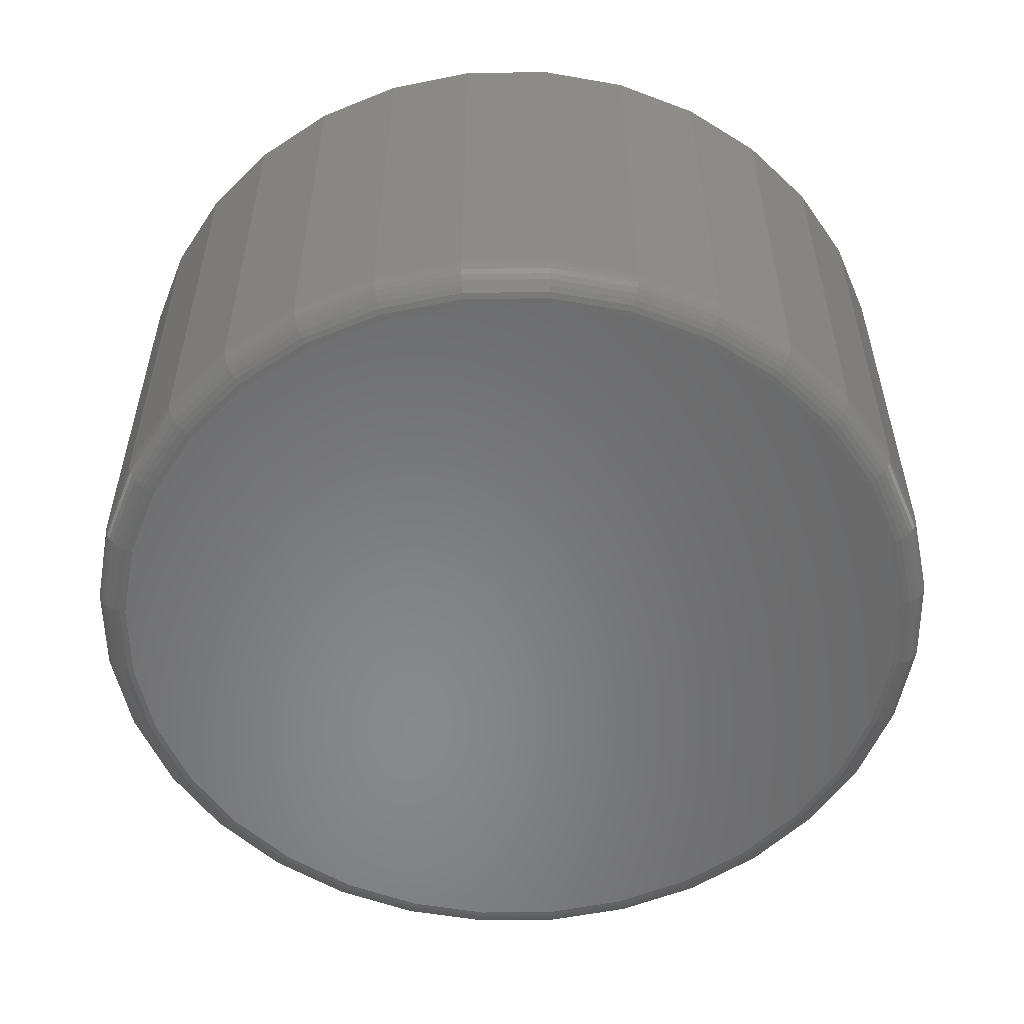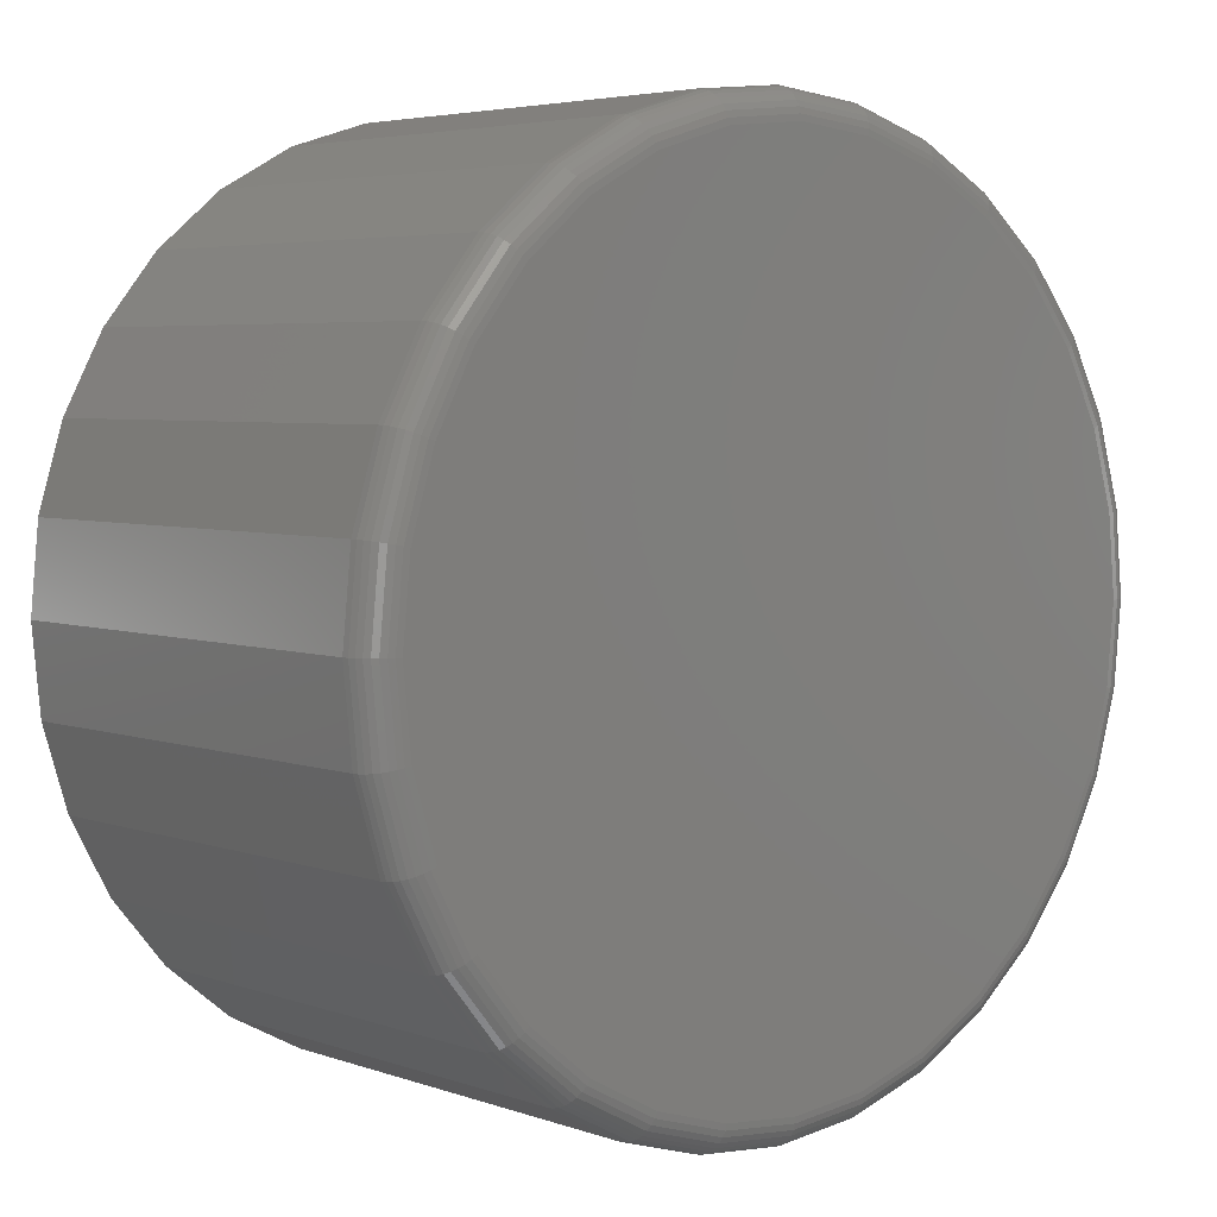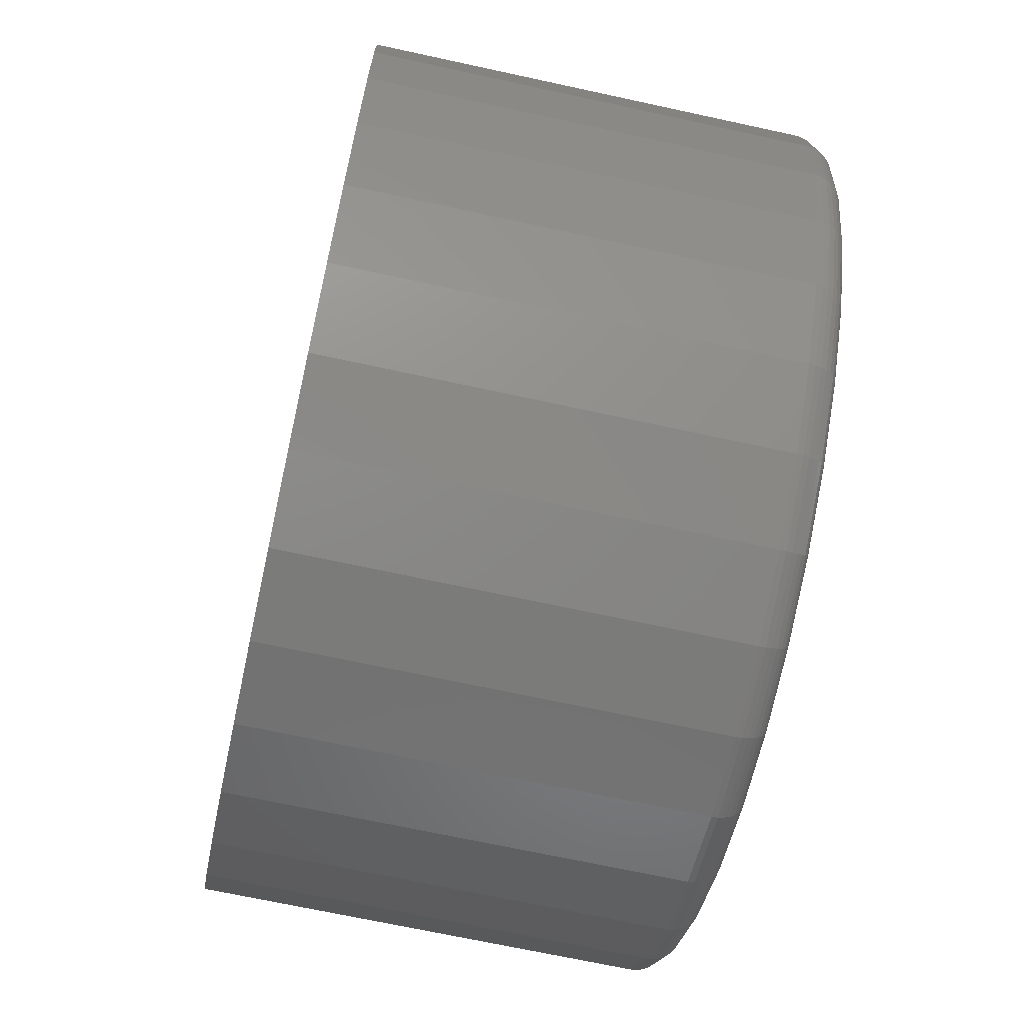
<metadata>
{"format":"stl","ext":"stl","renderer":"f3d","projection":"perspective","resolution":1024,"background":"white","views":[{"elev":-54.9,"azim":-173.6,"up":"+Z"},{"elev":4.6,"azim":138.2,"up":"+Y"},{"elev":-68.9,"azim":77.7,"up":"+Y"}]}
</metadata>
<code>
# stl→obj: 320 verts, 636 faces
v 0.5289 0.1027 0
v 0.549 0.1007 0
v 0.5089 0.1007 0
v 0.4896 0.0949 0
v 0.5683 0.0949 0
v 0.4719 0.0854 0
v 0.586 0.0854 0
v 0.5683 -0.0949 0
v 0.4896 -0.0949 0
v 0.586 -0.0854 0
v 0.5089 -0.1007 0
v 0.549 -0.1007 0
v 0.5289 -0.1027 0
v 0.4719 -0.0854 0
v 0.4563 -0.07263 0
v 0.6016 -0.07263 0
v 0.4435 -0.05706 0
v 0.6144 -0.05706 0
v 0.4341 -0.03931 0
v 0.6238 -0.03931 0
v 0.4282 -0.02004 0
v 0.6297 -0.02004 0
v 0.4262 -2.036e-16 0
v 0.6317 -1.329e-17 0
v 0.4282 0.02004 0
v 0.6297 0.02004 0
v 0.4341 0.03931 0
v 0.6238 0.03931 0
v 0.4435 0.05706 0
v 0.6144 0.05706 0
v 0.4563 0.07263 0
v 0.6016 0.07263 0
v 0.6395 -1.252e-16 0.007812
v 0.6395 0 0.1172
v 0.6373 -0.02156 0.007812
v 0.6373 -0.02156 0.1172
v 0.6311 -0.0423 0.007812
v 0.6311 -0.0423 0.1172
v 0.6208 -0.06141 0.007812
v 0.6208 -0.06141 0.1172
v 0.6071 -0.07815 0.007812
v 0.6071 -0.07815 0.1172
v 0.5904 -0.0919 0.007812
v 0.5904 -0.0919 0.1172
v 0.5712 -0.1021 0.007812
v 0.5712 -0.1021 0.1172
v 0.5505 -0.1084 0.007812
v 0.5505 -0.1084 0.1172
v 0.5289 -0.1105 0.007812
v 0.5289 -0.1105 0.1172
v 0.5074 -0.1084 0.007812
v 0.5074 -0.1084 0.1172
v 0.4867 -0.1021 0.007812
v 0.4867 -0.1021 0.1172
v 0.4675 -0.0919 0.007812
v 0.4675 -0.0919 0.1172
v 0.4508 -0.07815 0.007812
v 0.4508 -0.07815 0.1172
v 0.437 -0.06141 0.007812
v 0.437 -0.06141 0.1172
v 0.4268 -0.0423 0.007812
v 0.4268 -0.0423 0.1172
v 0.4205 -0.02156 0.007812
v 0.4205 -0.02156 0.1172
v 0.4184 -3.555e-17 0.007812
v 0.4184 1.354e-17 0.1172
v 0.4205 0.02156 0.007812
v 0.4205 0.02156 0.1172
v 0.4268 0.0423 0.007812
v 0.4268 0.0423 0.1172
v 0.437 0.06141 0.007812
v 0.437 0.06141 0.1172
v 0.4508 0.07815 0.007812
v 0.4508 0.07815 0.1172
v 0.4675 0.0919 0.007812
v 0.4675 0.0919 0.1172
v 0.4867 0.1021 0.007812
v 0.4867 0.1021 0.1172
v 0.5074 0.1084 0.007812
v 0.5074 0.1084 0.1172
v 0.5289 0.1105 0.007812
v 0.5289 0.1105 0.1172
v 0.5505 0.1084 0.007812
v 0.5505 0.1084 0.1172
v 0.5712 0.1021 0.007812
v 0.5712 0.1021 0.1172
v 0.5904 0.0919 0.007812
v 0.5904 0.0919 0.1172
v 0.6071 0.07815 0.007812
v 0.6071 0.07815 0.1172
v 0.6208 0.06141 0.007812
v 0.6208 0.06141 0.1172
v 0.6311 0.0423 0.007812
v 0.6311 0.0423 0.1172
v 0.6373 0.02156 0.007812
v 0.6373 0.02156 0.1172
v 0.6393 -1.388e-17 0.006288
v 0.6372 -0.02153 0.006288
v 0.6389 -6.939e-18 0.004823
v 0.6368 -0.02145 0.004823
v 0.6382 -6.939e-18 0.003472
v 0.6361 -0.02131 0.003472
v 0.6372 -6.939e-18 0.002288
v 0.6351 -0.02112 0.002288
v 0.636 -6.939e-18 0.001317
v 0.6339 -0.02089 0.001317
v 0.6347 0 0.0005947
v 0.6326 -0.02062 0.0005947
v 0.6332 -6.939e-18 0.0001501
v 0.6312 -0.02034 0.0001501
v 0.4207 -0.02153 0.006288
v 0.4186 -1.874e-16 0.006288
v 0.4211 -0.02145 0.004823
v 0.419 -1.943e-16 0.004823
v 0.4218 -0.02131 0.003472
v 0.4197 -1.874e-16 0.003472
v 0.4228 -0.02112 0.002288
v 0.4207 -1.943e-16 0.002288
v 0.424 -0.02089 0.001317
v 0.4219 -2.012e-16 0.001317
v 0.4253 -0.02062 0.0005947
v 0.4232 -1.874e-16 0.0005947
v 0.4267 -0.02034 0.0001501
v 0.4247 -1.874e-16 0.0001501
v 0.427 -0.04224 0.006288
v 0.4274 -0.04207 0.004823
v 0.4281 -0.04179 0.003472
v 0.4289 -0.04142 0.002288
v 0.43 -0.04097 0.001317
v 0.4313 -0.04045 0.0005947
v 0.4326 -0.03989 0.0001501
v 0.4372 -0.06132 0.006288
v 0.4375 -0.06107 0.004823
v 0.4381 -0.06067 0.003472
v 0.439 -0.06013 0.002288
v 0.4399 -0.05948 0.001317
v 0.4411 -0.05873 0.0005947
v 0.4423 -0.05791 0.0001501
v 0.4509 -0.07805 0.006288
v 0.4512 -0.07773 0.004823
v 0.4517 -0.07722 0.003472
v 0.4524 -0.07654 0.002288
v 0.4532 -0.0757 0.001317
v 0.4542 -0.07474 0.0005947
v 0.4552 -0.07371 0.0001501
v 0.4676 -0.09177 0.006288
v 0.4679 -0.0914 0.004823
v 0.4683 -0.0908 0.003472
v 0.4688 -0.09 0.002288
v 0.4695 -0.08901 0.001317
v 0.4702 -0.08789 0.0005947
v 0.471 -0.08667 0.0001501
v 0.4867 -0.102 0.006288
v 0.4869 -0.1016 0.004823
v 0.4872 -0.1009 0.003472
v 0.4875 -0.1 0.002288
v 0.488 -0.09891 0.001317
v 0.4885 -0.09766 0.0005947
v 0.4891 -0.0963 0.0001501
v 0.5074 -0.1083 0.006288
v 0.5075 -0.1078 0.004823
v 0.5076 -0.1071 0.003472
v 0.5078 -0.1062 0.002288
v 0.5081 -0.105 0.001317
v 0.5083 -0.1037 0.0005947
v 0.5086 -0.1022 0.0001501
v 0.5289 -0.1104 0.006288
v 0.5289 -0.1099 0.004823
v 0.5289 -0.1092 0.003472
v 0.5289 -0.1082 0.002288
v 0.5289 -0.1071 0.001317
v 0.5289 -0.1057 0.0005947
v 0.5289 -0.1042 0.0001501
v 0.5505 -0.1083 0.006288
v 0.5504 -0.1078 0.004823
v 0.5503 -0.1071 0.003472
v 0.5501 -0.1062 0.002288
v 0.5498 -0.105 0.001317
v 0.5496 -0.1037 0.0005947
v 0.5493 -0.1022 0.0001501
v 0.5712 -0.102 0.006288
v 0.571 -0.1016 0.004823
v 0.5707 -0.1009 0.003472
v 0.5704 -0.1 0.002288
v 0.5699 -0.09891 0.001317
v 0.5694 -0.09766 0.0005947
v 0.5688 -0.0963 0.0001501
v 0.5903 -0.09177 0.006288
v 0.59 -0.0914 0.004823
v 0.5896 -0.0908 0.003472
v 0.5891 -0.09 0.002288
v 0.5884 -0.08901 0.001317
v 0.5877 -0.08789 0.0005947
v 0.5869 -0.08667 0.0001501
v 0.607 -0.07805 0.006288
v 0.6067 -0.07773 0.004823
v 0.6062 -0.07722 0.003472
v 0.6055 -0.07654 0.002288
v 0.6046 -0.0757 0.001317
v 0.6037 -0.07474 0.0005947
v 0.6027 -0.07371 0.0001501
v 0.6207 -0.06132 0.006288
v 0.6204 -0.06107 0.004823
v 0.6198 -0.06067 0.003472
v 0.6189 -0.06013 0.002288
v 0.618 -0.05948 0.001317
v 0.6168 -0.05873 0.0005947
v 0.6156 -0.05791 0.0001501
v 0.6309 -0.04224 0.006288
v 0.6305 -0.04207 0.004823
v 0.6298 -0.04179 0.003472
v 0.6289 -0.04142 0.002288
v 0.6279 -0.04097 0.001317
v 0.6266 -0.04045 0.0005947
v 0.6253 -0.03989 0.0001501
v 0.4207 0.02153 0.006288
v 0.4211 0.02145 0.004823
v 0.4218 0.02131 0.003472
v 0.4228 0.02112 0.002288
v 0.424 0.02089 0.001317
v 0.4253 0.02062 0.0005947
v 0.4267 0.02034 0.0001501
v 0.6372 0.02153 0.006288
v 0.6368 0.02145 0.004823
v 0.6361 0.02131 0.003472
v 0.6351 0.02112 0.002288
v 0.6339 0.02089 0.001317
v 0.6326 0.02062 0.0005947
v 0.6312 0.02034 0.0001501
v 0.6309 0.04224 0.006288
v 0.6305 0.04207 0.004823
v 0.6298 0.04179 0.003472
v 0.6289 0.04142 0.002288
v 0.6279 0.04097 0.001317
v 0.6266 0.04045 0.0005947
v 0.6253 0.03989 0.0001501
v 0.6207 0.06132 0.006288
v 0.6204 0.06107 0.004823
v 0.6198 0.06067 0.003472
v 0.6189 0.06013 0.002288
v 0.618 0.05948 0.001317
v 0.6168 0.05873 0.0005947
v 0.6156 0.05791 0.0001501
v 0.607 0.07805 0.006288
v 0.6067 0.07773 0.004823
v 0.6062 0.07722 0.003472
v 0.6055 0.07654 0.002288
v 0.6046 0.0757 0.001317
v 0.6037 0.07474 0.0005947
v 0.6027 0.07371 0.0001501
v 0.5903 0.09177 0.006288
v 0.59 0.0914 0.004823
v 0.5896 0.0908 0.003472
v 0.5891 0.09 0.002288
v 0.5884 0.08901 0.001317
v 0.5877 0.08789 0.0005947
v 0.5869 0.08667 0.0001501
v 0.5712 0.102 0.006288
v 0.571 0.1016 0.004823
v 0.5707 0.1009 0.003472
v 0.5704 0.1 0.002288
v 0.5699 0.09891 0.001317
v 0.5694 0.09766 0.0005947
v 0.5688 0.0963 0.0001501
v 0.5505 0.1083 0.006288
v 0.5504 0.1078 0.004823
v 0.5503 0.1071 0.003472
v 0.5501 0.1062 0.002288
v 0.5498 0.105 0.001317
v 0.5496 0.1037 0.0005947
v 0.5493 0.1022 0.0001501
v 0.5289 0.1104 0.006288
v 0.5289 0.1099 0.004823
v 0.5289 0.1092 0.003472
v 0.5289 0.1082 0.002288
v 0.5289 0.1071 0.001317
v 0.5289 0.1057 0.0005947
v 0.5289 0.1042 0.0001501
v 0.5074 0.1083 0.006288
v 0.5075 0.1078 0.004823
v 0.5076 0.1071 0.003472
v 0.5078 0.1062 0.002288
v 0.5081 0.105 0.001317
v 0.5083 0.1037 0.0005947
v 0.5086 0.1022 0.0001501
v 0.4867 0.102 0.006288
v 0.4869 0.1016 0.004823
v 0.4872 0.1009 0.003472
v 0.4875 0.1 0.002288
v 0.488 0.09891 0.001317
v 0.4885 0.09766 0.0005947
v 0.4891 0.0963 0.0001501
v 0.4676 0.09177 0.006288
v 0.4679 0.0914 0.004823
v 0.4683 0.0908 0.003472
v 0.4688 0.09 0.002288
v 0.4695 0.08901 0.001317
v 0.4702 0.08789 0.0005947
v 0.471 0.08667 0.0001501
v 0.4509 0.07805 0.006288
v 0.4512 0.07773 0.004823
v 0.4517 0.07722 0.003472
v 0.4524 0.07654 0.002288
v 0.4532 0.0757 0.001317
v 0.4542 0.07474 0.0005947
v 0.4552 0.07371 0.0001501
v 0.4372 0.06132 0.006288
v 0.4375 0.06107 0.004823
v 0.4381 0.06067 0.003472
v 0.439 0.06013 0.002288
v 0.4399 0.05948 0.001317
v 0.4411 0.05873 0.0005947
v 0.4423 0.05791 0.0001501
v 0.427 0.04224 0.006288
v 0.4274 0.04207 0.004823
v 0.4281 0.04179 0.003472
v 0.4289 0.04142 0.002288
v 0.43 0.04097 0.001317
v 0.4313 0.04045 0.0005947
v 0.4326 0.03989 0.0001501
f 1 2 3
f 4 3 2
f 5 4 2
f 6 4 5
f 7 6 5
f 8 9 10
f 11 9 8
f 12 11 8
f 13 11 12
f 9 14 10
f 10 14 15
f 10 15 16
f 16 15 17
f 16 17 18
f 18 17 19
f 18 19 20
f 20 19 21
f 20 21 22
f 22 21 23
f 22 23 24
f 24 23 25
f 24 25 26
f 26 25 27
f 26 27 28
f 28 27 29
f 28 29 30
f 30 29 31
f 30 31 32
f 32 31 6
f 32 6 7
f 33 34 35
f 35 34 36
f 35 36 37
f 37 36 38
f 37 38 39
f 39 38 40
f 39 40 41
f 41 40 42
f 41 42 43
f 43 42 44
f 43 44 45
f 45 44 46
f 45 46 47
f 47 46 48
f 47 48 49
f 49 48 50
f 49 50 51
f 51 50 52
f 51 52 53
f 53 52 54
f 53 54 55
f 55 54 56
f 55 56 57
f 57 56 58
f 57 58 59
f 59 58 60
f 59 60 61
f 61 60 62
f 61 62 63
f 63 62 64
f 63 64 65
f 65 64 66
f 65 66 67
f 67 66 68
f 67 68 69
f 69 68 70
f 69 70 71
f 71 70 72
f 71 72 73
f 73 72 74
f 73 74 75
f 75 74 76
f 75 76 77
f 77 76 78
f 77 78 79
f 79 78 80
f 79 80 81
f 81 80 82
f 81 82 83
f 83 82 84
f 83 84 85
f 85 84 86
f 85 86 87
f 87 86 88
f 87 88 89
f 89 88 90
f 89 90 91
f 91 90 92
f 91 92 93
f 93 92 94
f 93 94 95
f 95 94 96
f 95 96 33
f 33 96 34
f 33 35 97
f 97 35 98
f 97 98 99
f 99 98 100
f 99 100 101
f 101 100 102
f 101 102 103
f 103 102 104
f 103 104 105
f 105 104 106
f 105 106 107
f 107 106 108
f 107 108 109
f 109 108 110
f 109 110 24
f 24 110 22
f 63 65 111
f 111 65 112
f 111 112 113
f 113 112 114
f 113 114 115
f 115 114 116
f 115 116 117
f 117 116 118
f 117 118 119
f 119 118 120
f 119 120 121
f 121 120 122
f 121 122 123
f 123 122 124
f 123 124 21
f 21 124 23
f 61 63 125
f 125 63 111
f 125 111 126
f 126 111 113
f 126 113 127
f 127 113 115
f 127 115 128
f 128 115 117
f 128 117 129
f 129 117 119
f 129 119 130
f 130 119 121
f 130 121 131
f 131 121 123
f 131 123 19
f 19 123 21
f 59 61 132
f 132 61 125
f 132 125 133
f 133 125 126
f 133 126 134
f 134 126 127
f 134 127 135
f 135 127 128
f 135 128 136
f 136 128 129
f 136 129 137
f 137 129 130
f 137 130 138
f 138 130 131
f 138 131 17
f 17 131 19
f 57 59 139
f 139 59 132
f 139 132 140
f 140 132 133
f 140 133 141
f 141 133 134
f 141 134 142
f 142 134 135
f 142 135 143
f 143 135 136
f 143 136 144
f 144 136 137
f 144 137 145
f 145 137 138
f 145 138 15
f 15 138 17
f 55 57 146
f 146 57 139
f 146 139 147
f 147 139 140
f 147 140 148
f 148 140 141
f 148 141 149
f 149 141 142
f 149 142 150
f 150 142 143
f 150 143 151
f 151 143 144
f 151 144 152
f 152 144 145
f 152 145 14
f 14 145 15
f 53 55 153
f 153 55 146
f 153 146 154
f 154 146 147
f 154 147 155
f 155 147 148
f 155 148 156
f 156 148 149
f 156 149 157
f 157 149 150
f 157 150 158
f 158 150 151
f 158 151 159
f 159 151 152
f 159 152 9
f 9 152 14
f 51 53 160
f 160 53 153
f 160 153 161
f 161 153 154
f 161 154 162
f 162 154 155
f 162 155 163
f 163 155 156
f 163 156 164
f 164 156 157
f 164 157 165
f 165 157 158
f 165 158 166
f 166 158 159
f 166 159 11
f 11 159 9
f 49 51 167
f 167 51 160
f 167 160 168
f 168 160 161
f 168 161 169
f 169 161 162
f 169 162 170
f 170 162 163
f 170 163 171
f 171 163 164
f 171 164 172
f 172 164 165
f 172 165 173
f 173 165 166
f 173 166 13
f 13 166 11
f 47 49 174
f 174 49 167
f 174 167 175
f 175 167 168
f 175 168 176
f 176 168 169
f 176 169 177
f 177 169 170
f 177 170 178
f 178 170 171
f 178 171 179
f 179 171 172
f 179 172 180
f 180 172 173
f 180 173 12
f 12 173 13
f 45 47 181
f 181 47 174
f 181 174 182
f 182 174 175
f 182 175 183
f 183 175 176
f 183 176 184
f 184 176 177
f 184 177 185
f 185 177 178
f 185 178 186
f 186 178 179
f 186 179 187
f 187 179 180
f 187 180 8
f 8 180 12
f 43 45 188
f 188 45 181
f 188 181 189
f 189 181 182
f 189 182 190
f 190 182 183
f 190 183 191
f 191 183 184
f 191 184 192
f 192 184 185
f 192 185 193
f 193 185 186
f 193 186 194
f 194 186 187
f 194 187 10
f 10 187 8
f 41 43 195
f 195 43 188
f 195 188 196
f 196 188 189
f 196 189 197
f 197 189 190
f 197 190 198
f 198 190 191
f 198 191 199
f 199 191 192
f 199 192 200
f 200 192 193
f 200 193 201
f 201 193 194
f 201 194 16
f 16 194 10
f 39 41 202
f 202 41 195
f 202 195 203
f 203 195 196
f 203 196 204
f 204 196 197
f 204 197 205
f 205 197 198
f 205 198 206
f 206 198 199
f 206 199 207
f 207 199 200
f 207 200 208
f 208 200 201
f 208 201 18
f 18 201 16
f 37 39 209
f 209 39 202
f 209 202 210
f 210 202 203
f 210 203 211
f 211 203 204
f 211 204 212
f 212 204 205
f 212 205 213
f 213 205 206
f 213 206 214
f 214 206 207
f 214 207 215
f 215 207 208
f 215 208 20
f 20 208 18
f 35 37 98
f 98 37 209
f 98 209 100
f 100 209 210
f 100 210 102
f 102 210 211
f 102 211 104
f 104 211 212
f 104 212 106
f 106 212 213
f 106 213 108
f 108 213 214
f 108 214 110
f 110 214 215
f 110 215 22
f 22 215 20
f 65 67 112
f 112 67 216
f 112 216 114
f 114 216 217
f 114 217 116
f 116 217 218
f 116 218 118
f 118 218 219
f 118 219 120
f 120 219 220
f 120 220 122
f 122 220 221
f 122 221 124
f 124 221 222
f 124 222 23
f 23 222 25
f 95 33 223
f 223 33 97
f 223 97 224
f 224 97 99
f 224 99 225
f 225 99 101
f 225 101 226
f 226 101 103
f 226 103 227
f 227 103 105
f 227 105 228
f 228 105 107
f 228 107 229
f 229 107 109
f 229 109 26
f 26 109 24
f 93 95 230
f 230 95 223
f 230 223 231
f 231 223 224
f 231 224 232
f 232 224 225
f 232 225 233
f 233 225 226
f 233 226 234
f 234 226 227
f 234 227 235
f 235 227 228
f 235 228 236
f 236 228 229
f 236 229 28
f 28 229 26
f 91 93 237
f 237 93 230
f 237 230 238
f 238 230 231
f 238 231 239
f 239 231 232
f 239 232 240
f 240 232 233
f 240 233 241
f 241 233 234
f 241 234 242
f 242 234 235
f 242 235 243
f 243 235 236
f 243 236 30
f 30 236 28
f 89 91 244
f 244 91 237
f 244 237 245
f 245 237 238
f 245 238 246
f 246 238 239
f 246 239 247
f 247 239 240
f 247 240 248
f 248 240 241
f 248 241 249
f 249 241 242
f 249 242 250
f 250 242 243
f 250 243 32
f 32 243 30
f 87 89 251
f 251 89 244
f 251 244 252
f 252 244 245
f 252 245 253
f 253 245 246
f 253 246 254
f 254 246 247
f 254 247 255
f 255 247 248
f 255 248 256
f 256 248 249
f 256 249 257
f 257 249 250
f 257 250 7
f 7 250 32
f 85 87 258
f 258 87 251
f 258 251 259
f 259 251 252
f 259 252 260
f 260 252 253
f 260 253 261
f 261 253 254
f 261 254 262
f 262 254 255
f 262 255 263
f 263 255 256
f 263 256 264
f 264 256 257
f 264 257 5
f 5 257 7
f 83 85 265
f 265 85 258
f 265 258 266
f 266 258 259
f 266 259 267
f 267 259 260
f 267 260 268
f 268 260 261
f 268 261 269
f 269 261 262
f 269 262 270
f 270 262 263
f 270 263 271
f 271 263 264
f 271 264 2
f 2 264 5
f 81 83 272
f 272 83 265
f 272 265 273
f 273 265 266
f 273 266 274
f 274 266 267
f 274 267 275
f 275 267 268
f 275 268 276
f 276 268 269
f 276 269 277
f 277 269 270
f 277 270 278
f 278 270 271
f 278 271 1
f 1 271 2
f 79 81 279
f 279 81 272
f 279 272 280
f 280 272 273
f 280 273 281
f 281 273 274
f 281 274 282
f 282 274 275
f 282 275 283
f 283 275 276
f 283 276 284
f 284 276 277
f 284 277 285
f 285 277 278
f 285 278 3
f 3 278 1
f 77 79 286
f 286 79 279
f 286 279 287
f 287 279 280
f 287 280 288
f 288 280 281
f 288 281 289
f 289 281 282
f 289 282 290
f 290 282 283
f 290 283 291
f 291 283 284
f 291 284 292
f 292 284 285
f 292 285 4
f 4 285 3
f 75 77 293
f 293 77 286
f 293 286 294
f 294 286 287
f 294 287 295
f 295 287 288
f 295 288 296
f 296 288 289
f 296 289 297
f 297 289 290
f 297 290 298
f 298 290 291
f 298 291 299
f 299 291 292
f 299 292 6
f 6 292 4
f 73 75 300
f 300 75 293
f 300 293 301
f 301 293 294
f 301 294 302
f 302 294 295
f 302 295 303
f 303 295 296
f 303 296 304
f 304 296 297
f 304 297 305
f 305 297 298
f 305 298 306
f 306 298 299
f 306 299 31
f 31 299 6
f 71 73 307
f 307 73 300
f 307 300 308
f 308 300 301
f 308 301 309
f 309 301 302
f 309 302 310
f 310 302 303
f 310 303 311
f 311 303 304
f 311 304 312
f 312 304 305
f 312 305 313
f 313 305 306
f 313 306 29
f 29 306 31
f 69 71 314
f 314 71 307
f 314 307 315
f 315 307 308
f 315 308 316
f 316 308 309
f 316 309 317
f 317 309 310
f 317 310 318
f 318 310 311
f 318 311 319
f 319 311 312
f 319 312 320
f 320 312 313
f 320 313 27
f 27 313 29
f 67 69 216
f 216 69 314
f 216 314 217
f 217 314 315
f 217 315 218
f 218 315 316
f 218 316 219
f 219 316 317
f 219 317 220
f 220 317 318
f 220 318 221
f 221 318 319
f 221 319 222
f 222 319 320
f 222 320 25
f 25 320 27
f 80 84 82
f 84 80 78
f 84 78 86
f 86 78 76
f 86 76 88
f 44 54 46
f 46 54 52
f 46 52 48
f 48 52 50
f 88 76 90
f 90 76 74
f 90 74 92
f 92 74 72
f 92 72 94
f 94 72 70
f 94 70 96
f 96 70 68
f 96 68 34
f 34 68 66
f 34 66 36
f 36 66 64
f 36 64 38
f 38 64 62
f 38 62 40
f 40 62 60
f 40 60 42
f 42 60 58
f 42 58 44
f 44 58 56
f 44 56 54

</code>
